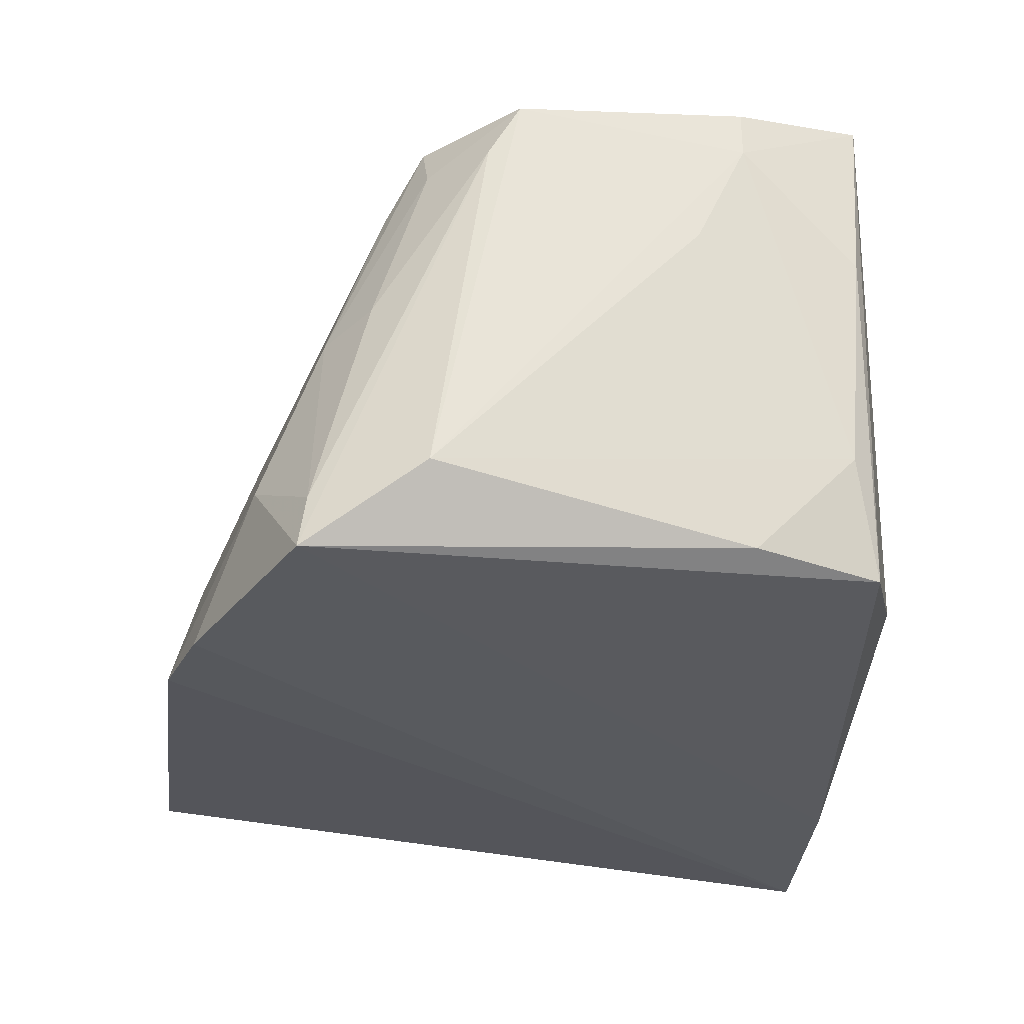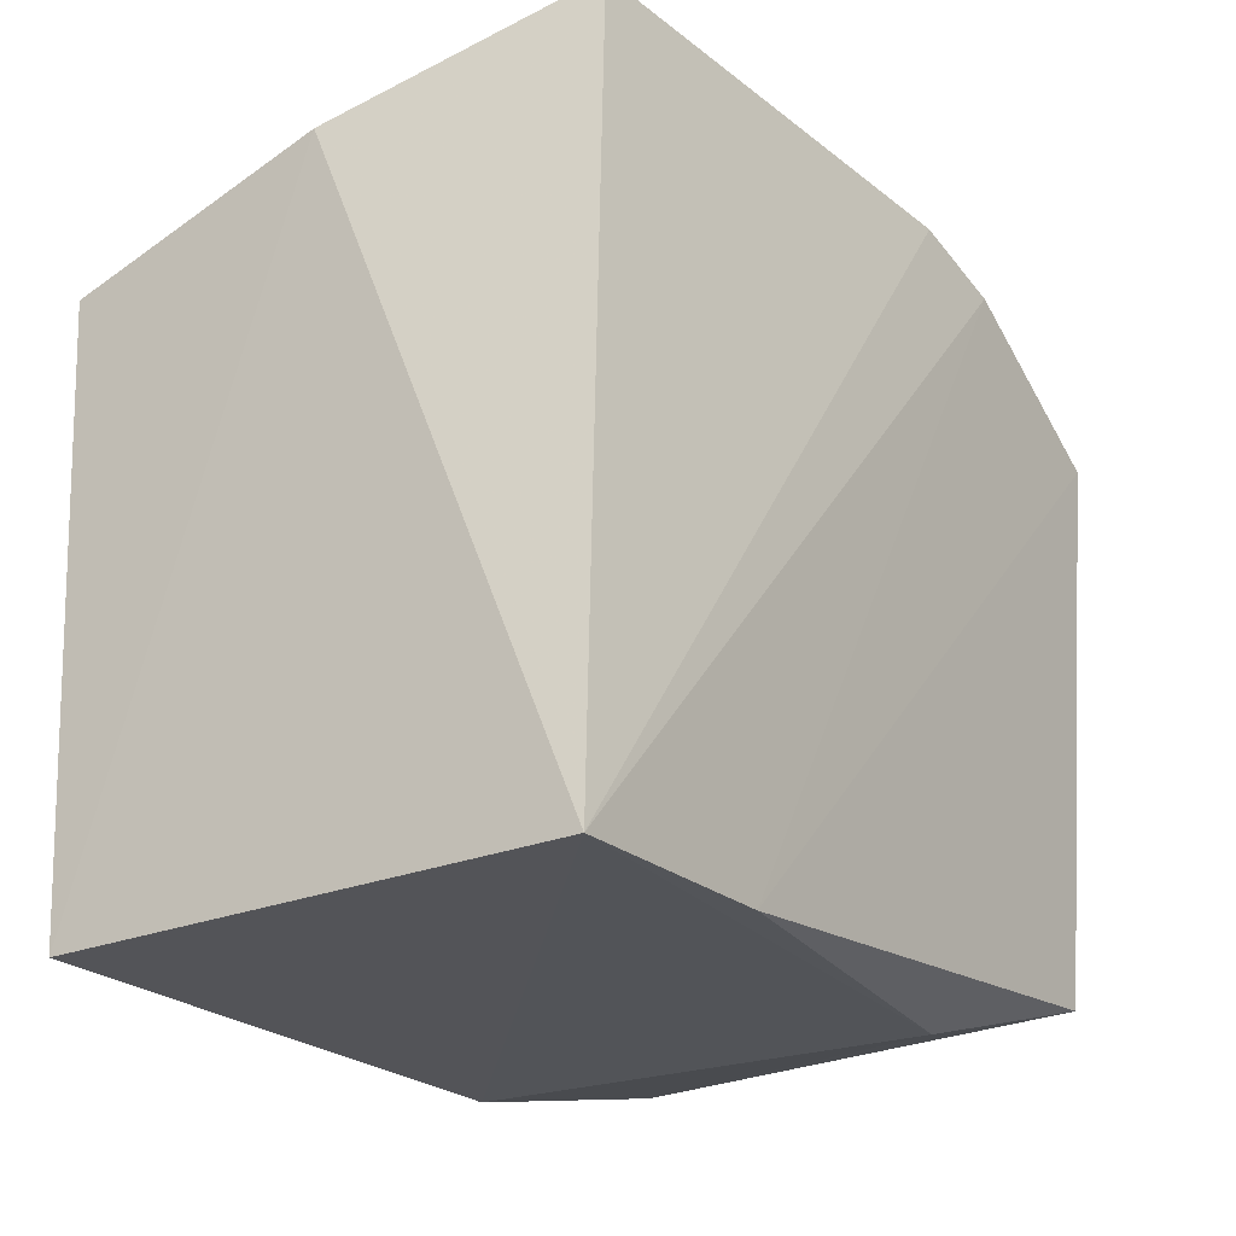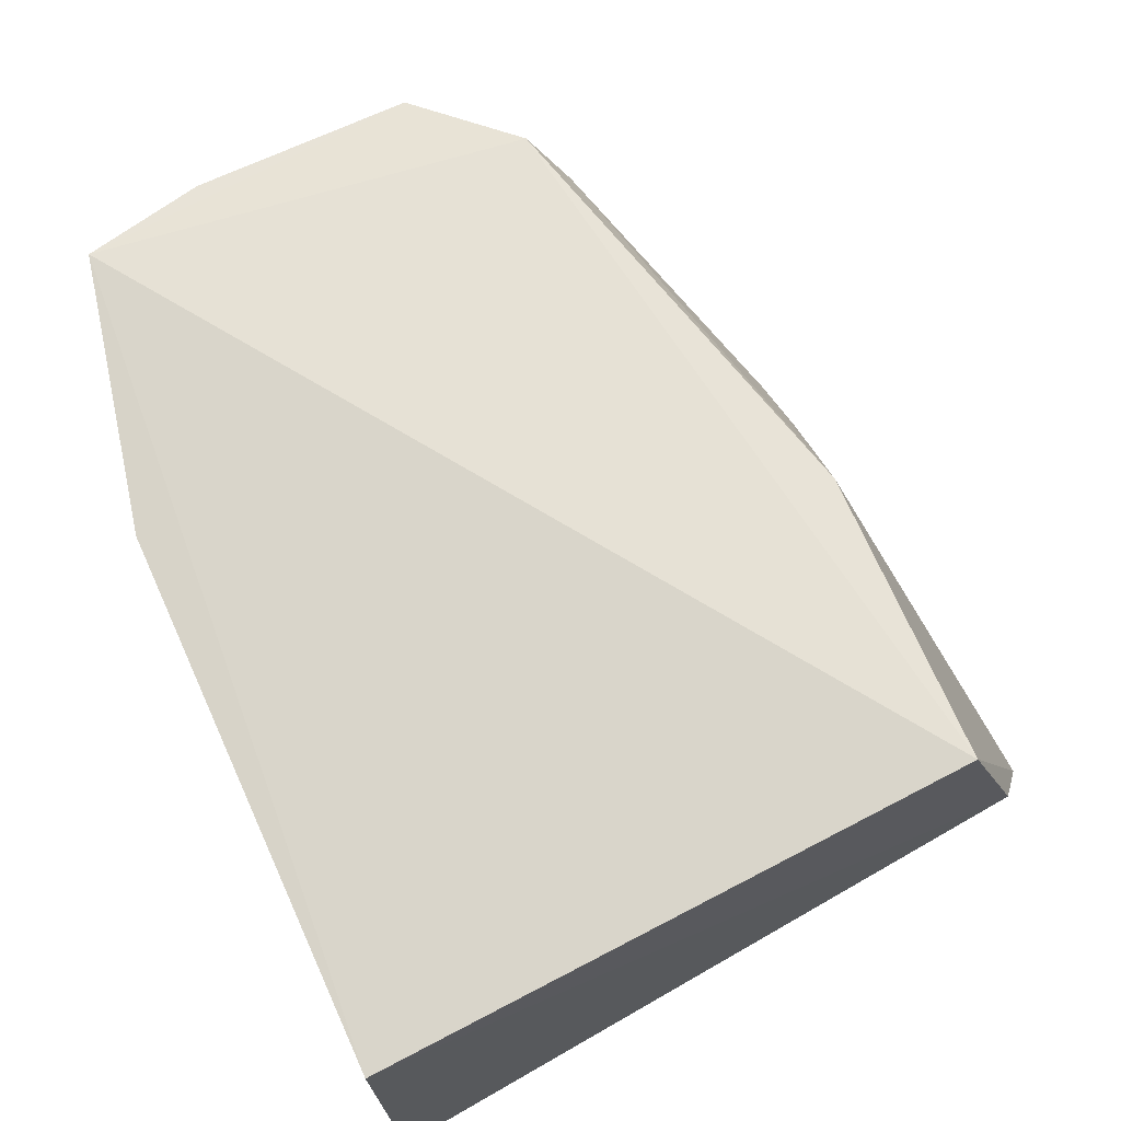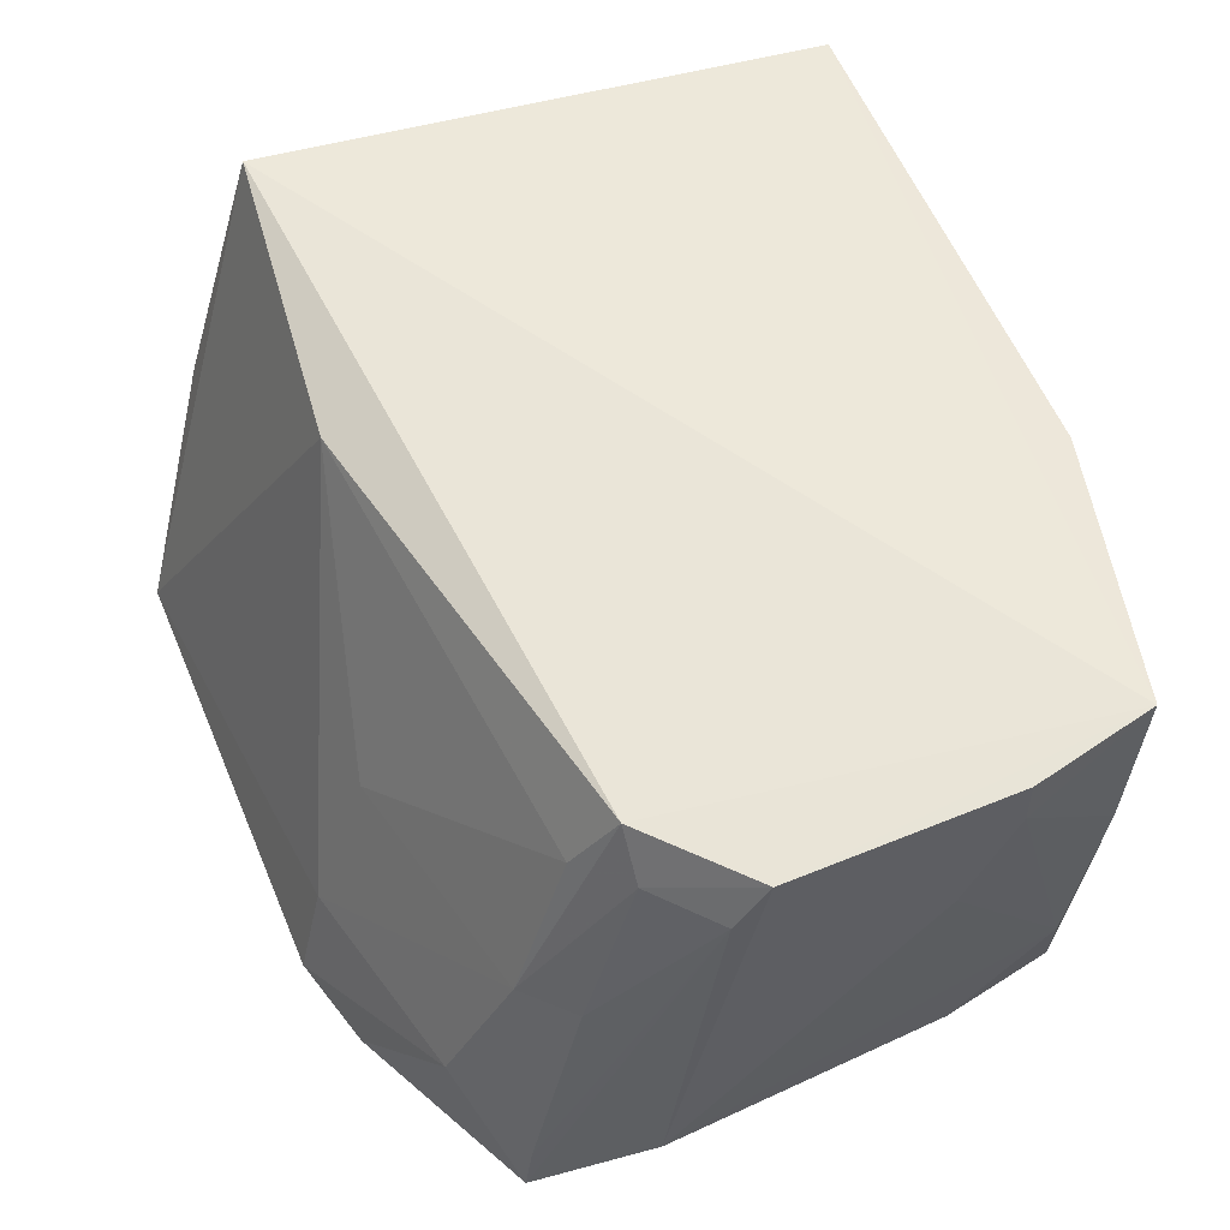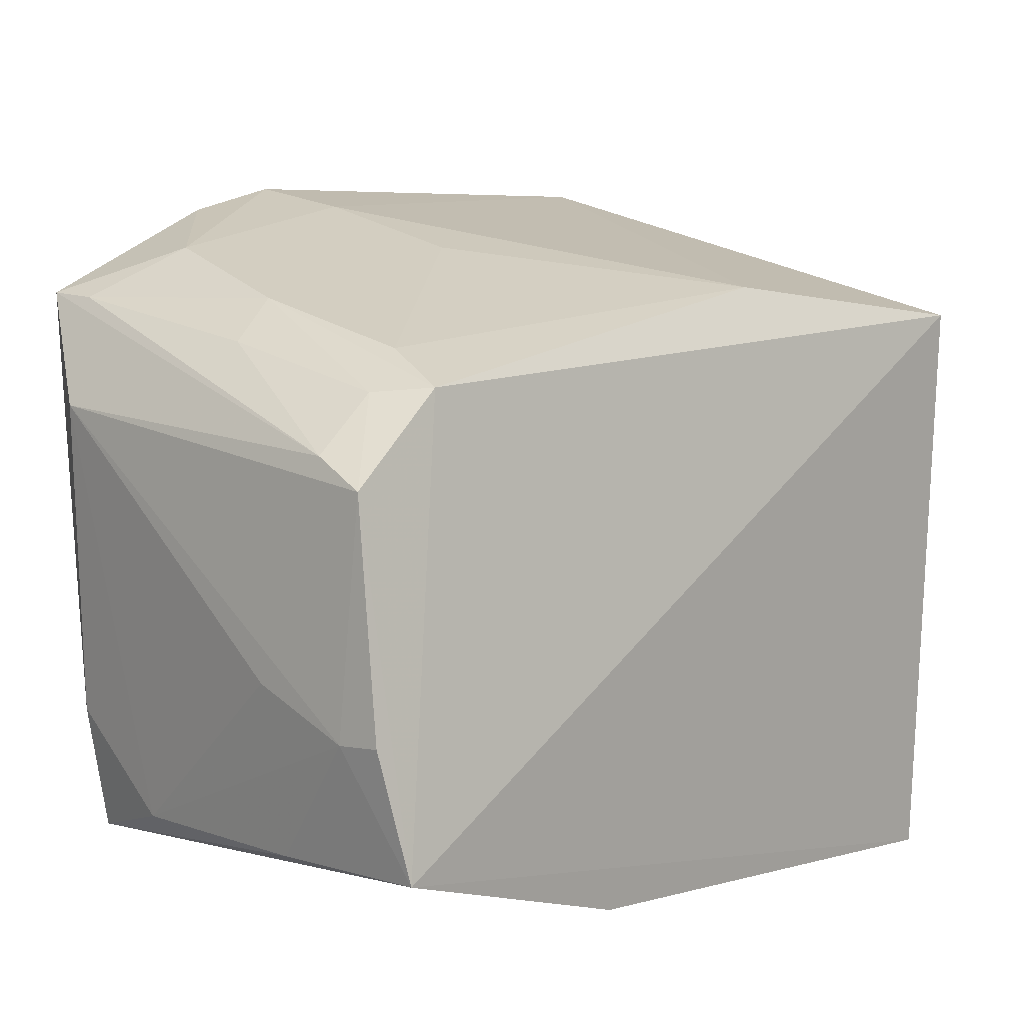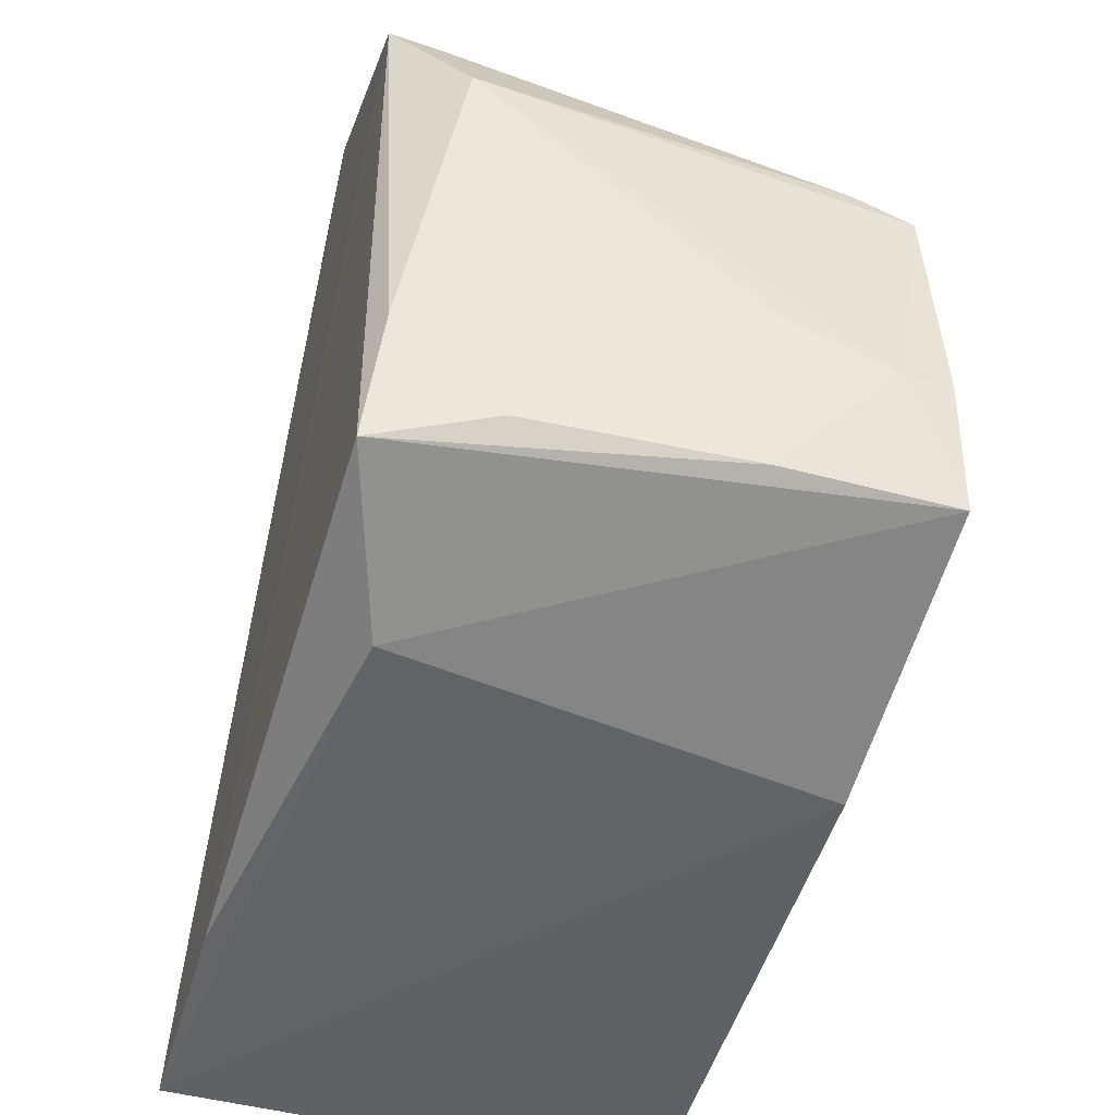
<metadata>
{"format":"obj","ext":"obj","renderer":"f3d","projection":"perspective","resolution":1024,"background":"white","views":[{"elev":-30.6,"azim":85.4,"up":"+Y"},{"elev":-23.2,"azim":-56.0,"up":"+Z"},{"elev":70.6,"azim":-114.2,"up":"+Y"},{"elev":52.6,"azim":70.3,"up":"+Y"},{"elev":1.2,"azim":131.1,"up":"+Z"},{"elev":-49.8,"azim":74.0,"up":"+Z"}]}
</metadata>
<code>
v 0.02771 -0.0009531 0.03079
v 0.04106 0.00195 0.02077
v 0.03777 0.01886 0.0212
v 0.005906 0.01931 0.0009087
v 0.005687 -0.0007919 0.001045
v 0.03977 0.01954 0.003323
v 0.006978 0.02155 0.02517
v 0.03939 -0.001022 0.02551
v 0.04146 0.01856 0.01743
v 0.02812 0.01925 0.0008069
v 0.03726 -0.0004119 0.00331
v 0.01933 0.01945 0.02585
v 0.009308 0.001029 0.03186
v 0.006891 0.01112 0.02836
v 0.03596 0.003122 0.02734
v 0.03152 -0.001207 0.02956
v 0.04105 0.01721 0.008319
v 0.04125 0.0164 0.0187
v 0.03043 0.001859 0.001291
v 0.01474 -0.0007463 0.001203
v 0.03874 3.334e-05 0.008289
v 0.02739 0.003143 0.02973
v 0.0392 0.009827 0.02312
v 0.04107 0.01909 0.008325
v 0.03871 0.004181 0.00424
v 0.03898 0.01669 0.02104
v 0.03682 0.0159 0.02276
v 0.03938 0.001076 0.02522
v 0.03955 0.01284 0.003672
v 0.04094 0.01299 0.01029
v 0.03715 0.009366 0.02492
v 0.0274 0.009589 0.02755
f 7 6 4
f 7 3 6
f 9 6 3
f 10 5 4
f 10 4 6
f 12 3 7
f 13 5 1
f 13 12 7
f 14 7 4
f 14 4 5
f 14 13 7
f 14 5 13
f 16 1 5
f 16 15 1
f 16 8 15
f 17 9 2
f 18 8 2
f 18 2 9
f 19 10 6
f 19 6 11
f 19 5 10
f 20 11 8
f 20 19 11
f 20 5 19
f 20 16 5
f 20 8 16
f 21 2 8
f 21 8 11
f 22 13 1
f 22 12 13
f 22 1 15
f 24 17 6
f 24 6 9
f 24 9 17
f 25 21 11
f 25 2 21
f 26 18 9
f 26 9 3
f 26 23 18
f 27 3 12
f 28 15 8
f 28 8 18
f 28 18 23
f 29 25 11
f 29 11 6
f 29 6 17
f 29 17 25
f 30 25 17
f 30 17 2
f 30 2 25
f 31 26 3
f 31 23 26
f 31 3 27
f 31 28 23
f 31 15 28
f 31 22 15
f 32 27 12
f 32 12 22
f 32 31 27
f 32 22 31

</code>
